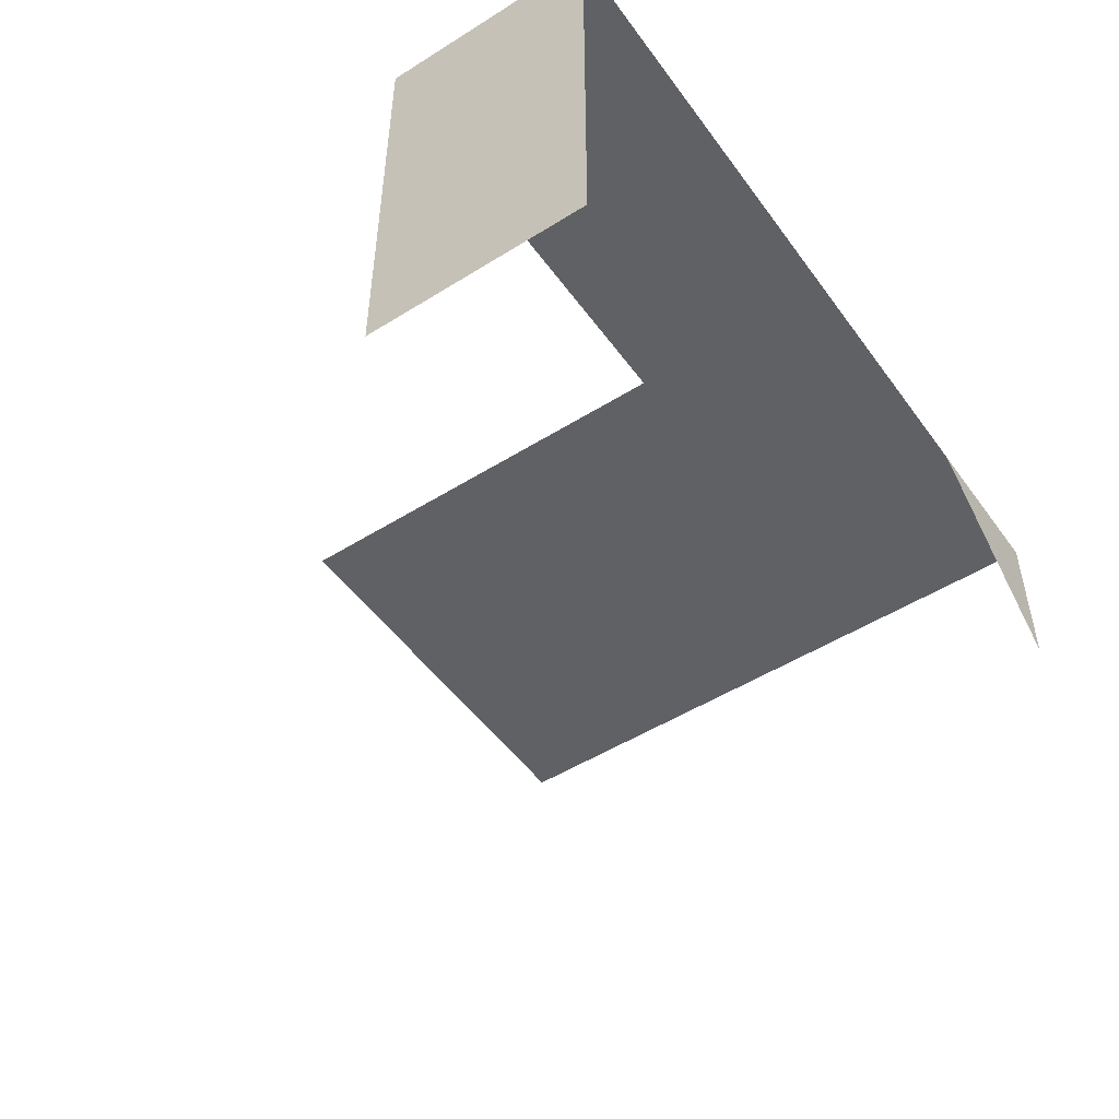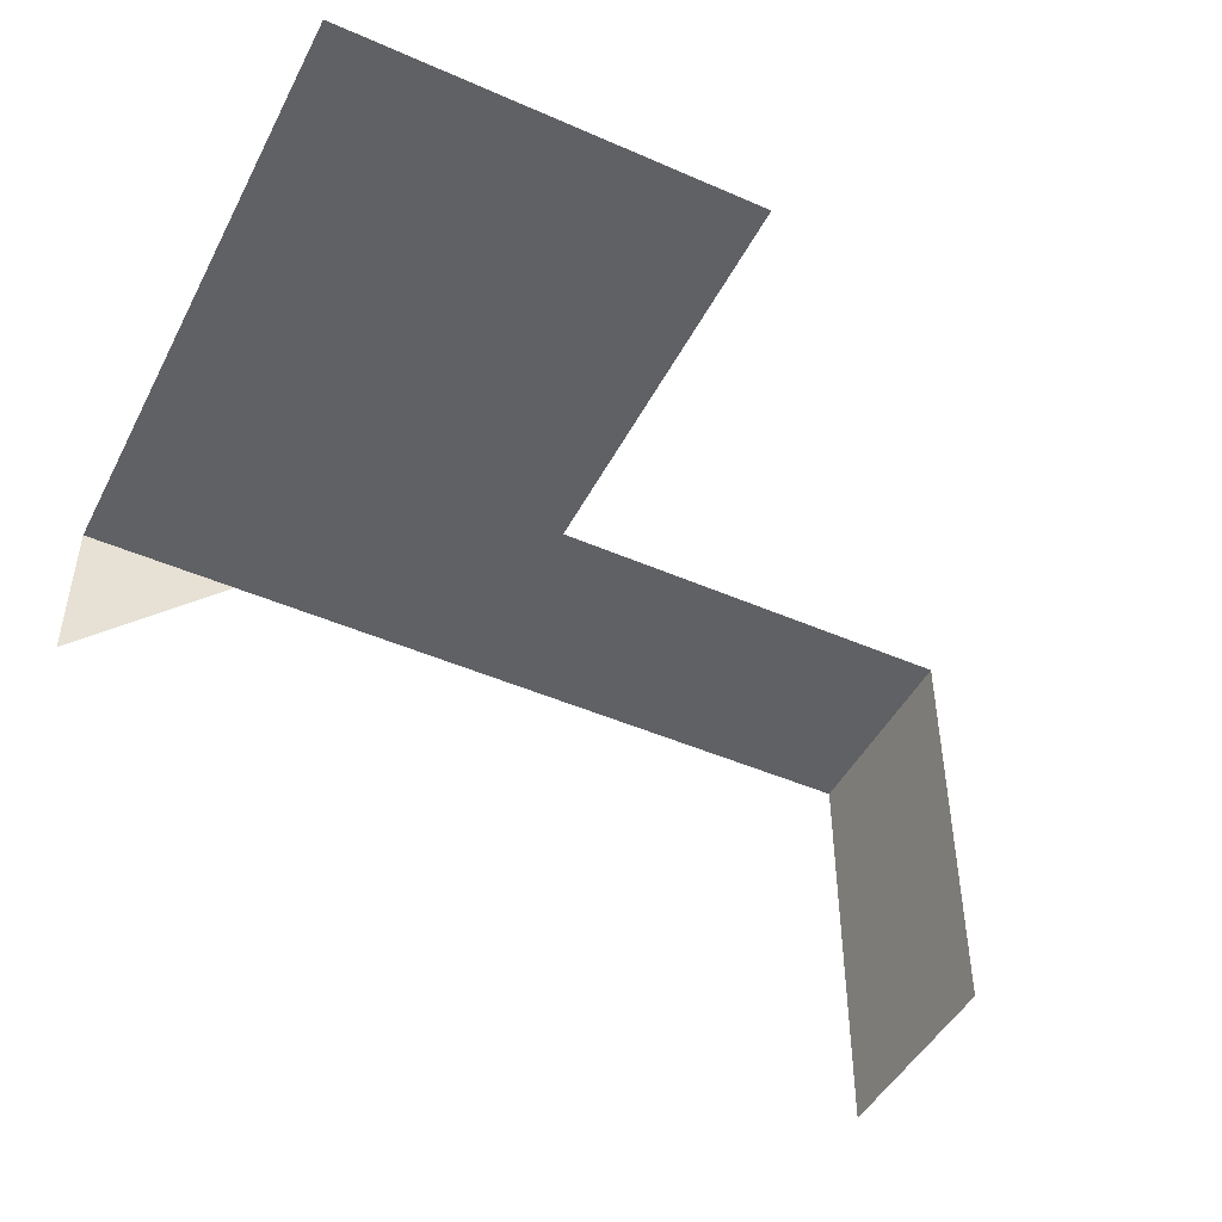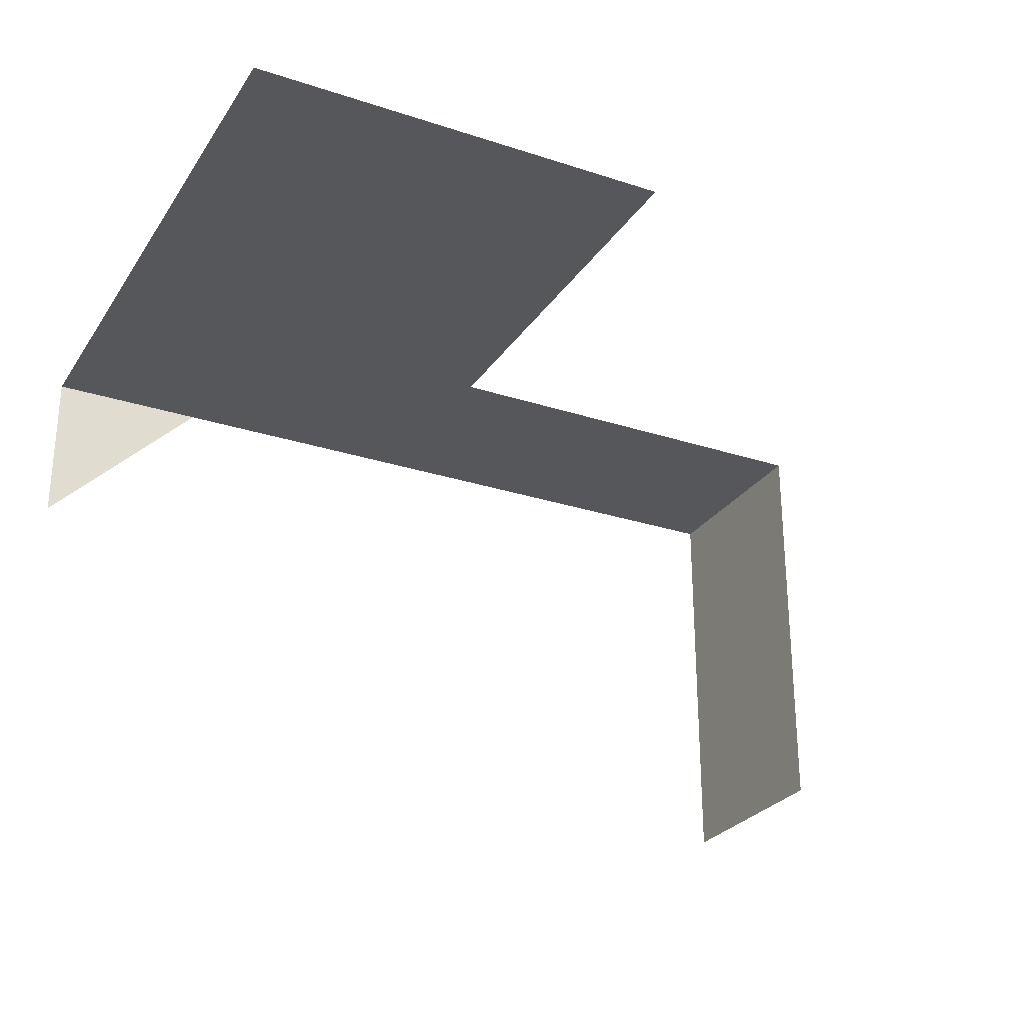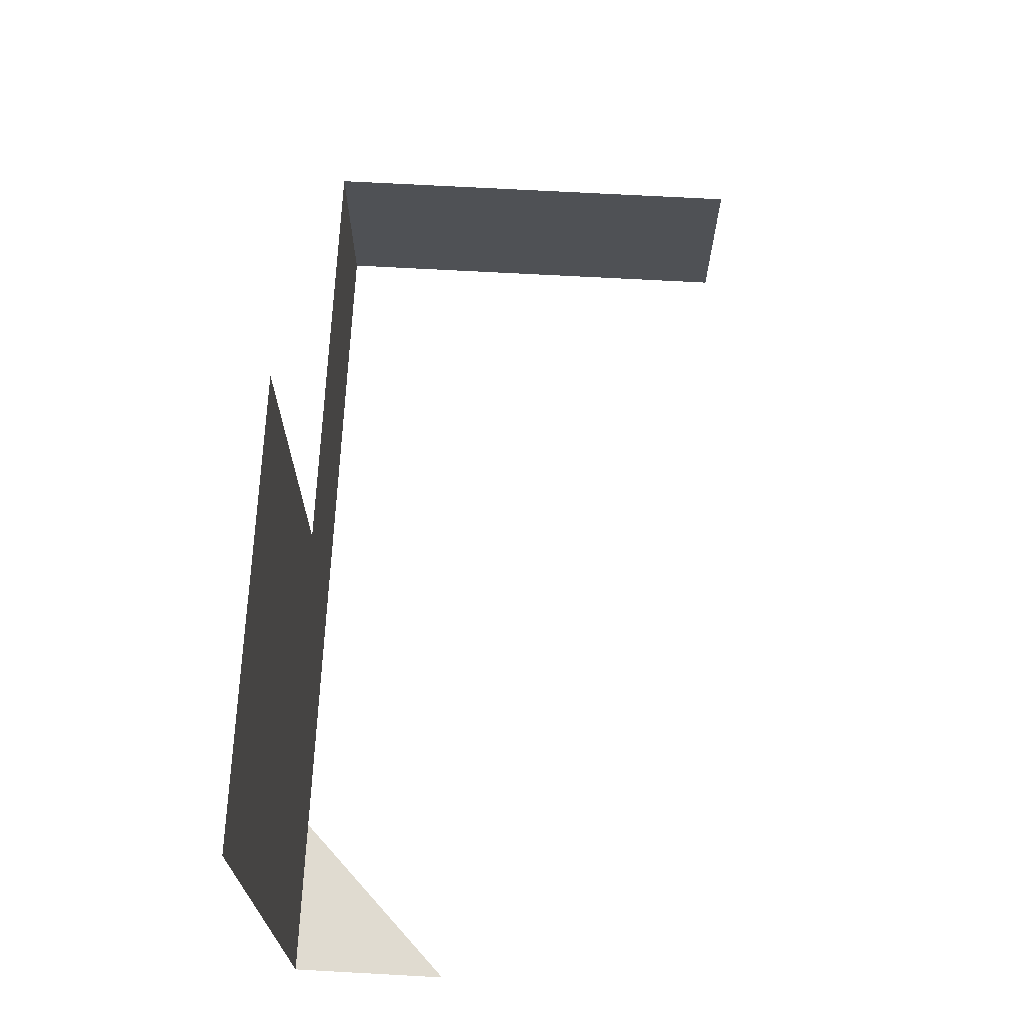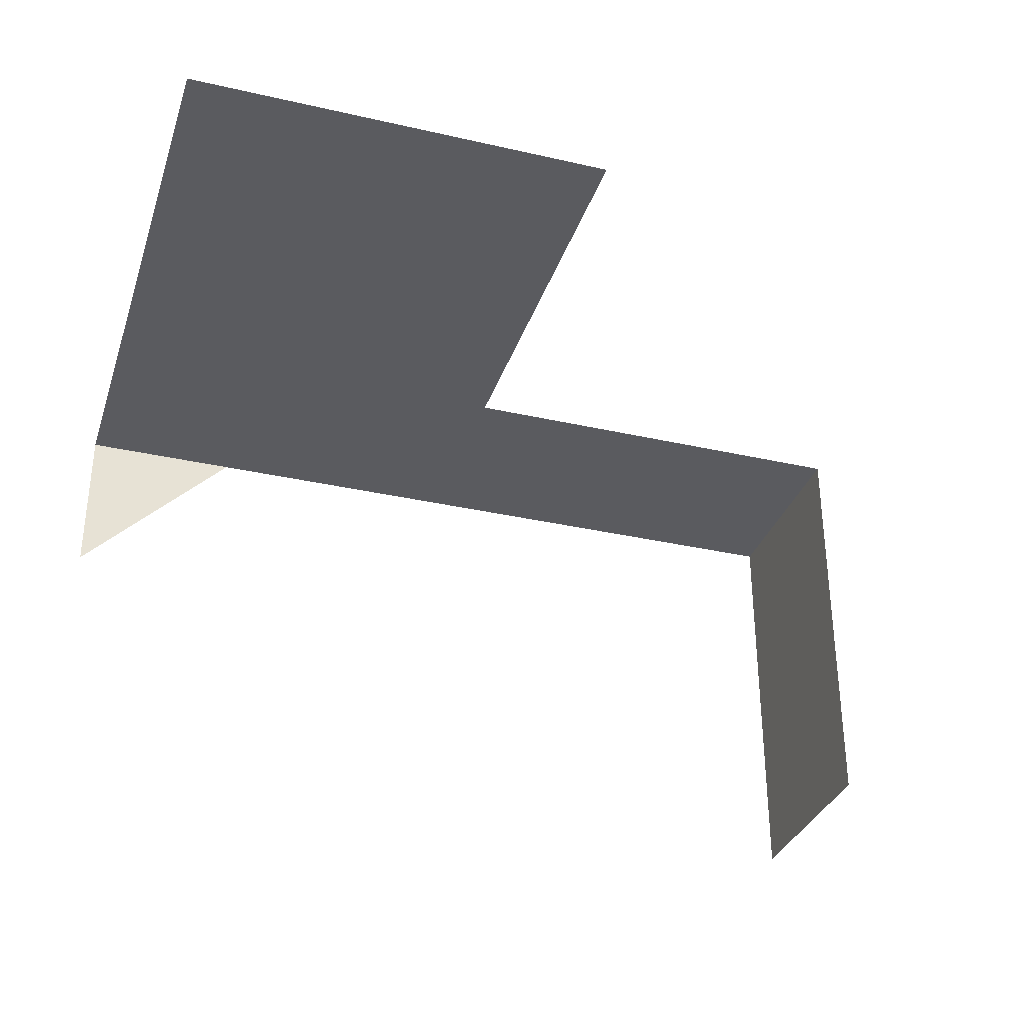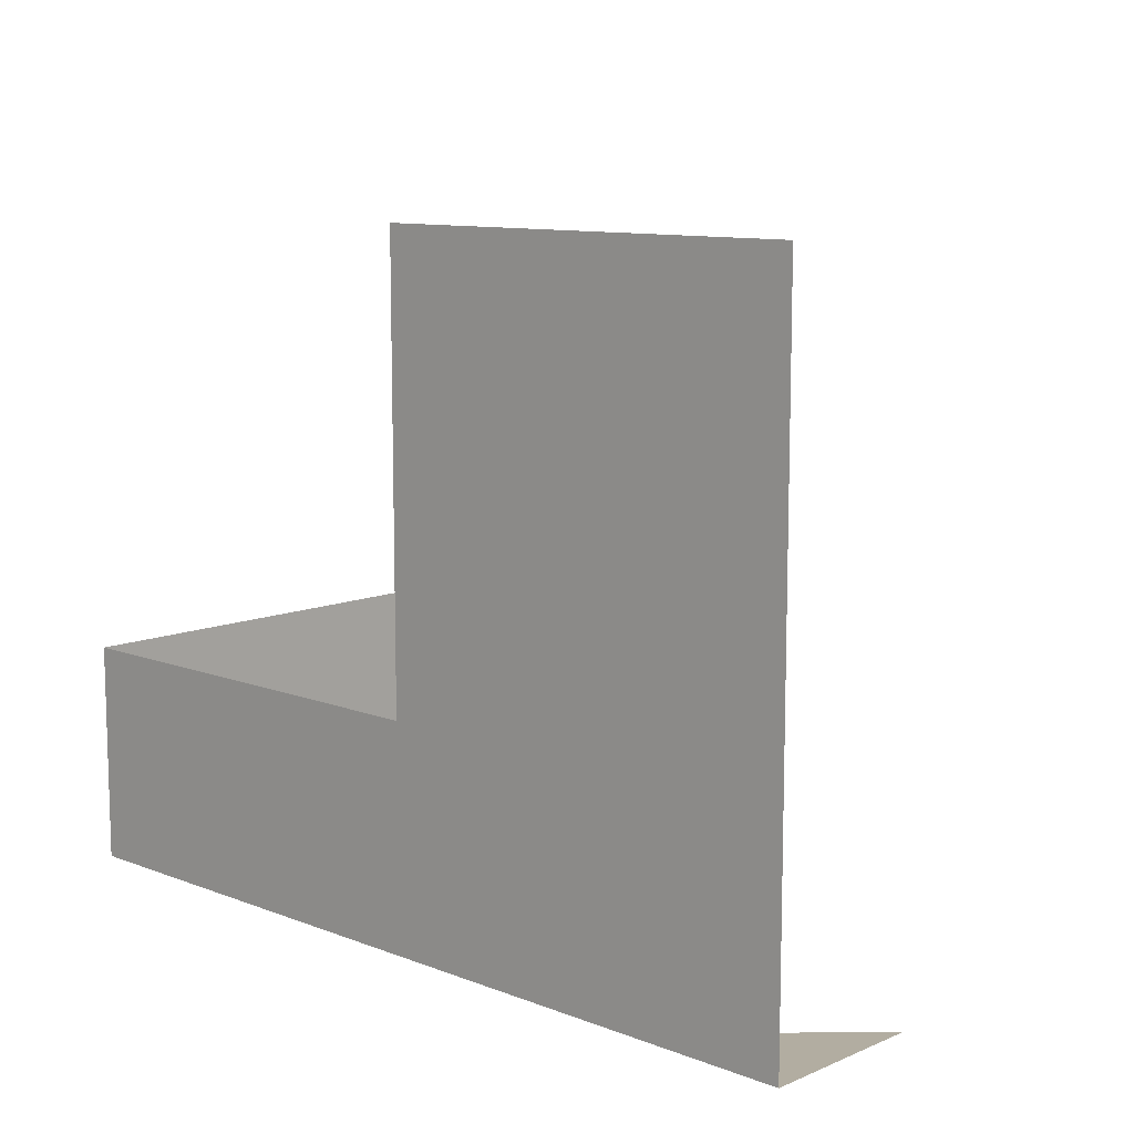
<metadata>
{"format":"obj","ext":"obj","renderer":"f3d","projection":"perspective","resolution":1024,"background":"white","views":[{"elev":-49.9,"azim":124.6,"up":"+Y"},{"elev":-46.8,"azim":-26.4,"up":"+Y"},{"elev":-27.3,"azim":-26.7,"up":"+Y"},{"elev":70.0,"azim":-86.9,"up":"+Z"},{"elev":-33.2,"azim":-17.4,"up":"+Y"},{"elev":10.5,"azim":-136.3,"up":"+Z"}]}
</metadata>
<code>
g pb_Mesh196424
v 0 2 -3
v 0 0 -2
v 0 2 -2
v 0 0 -3
v -4 2 -3
v -2 2 -2
v -2 2 0
v -4 2 0
v -3.25 2 -3
v 0 2 -3
v 0 2 -2
v -4 1.25 -3
v -3.25 2 -3
v -4 2 -3
g pb_Mesh196424_0
g pb_Mesh196424_1
f 3 2 1
f 2 4 1
f 7 6 5
f 7 5 8
f 6 9 5
f 11 10 9
f 11 9 6
f 14 13 12

</code>
